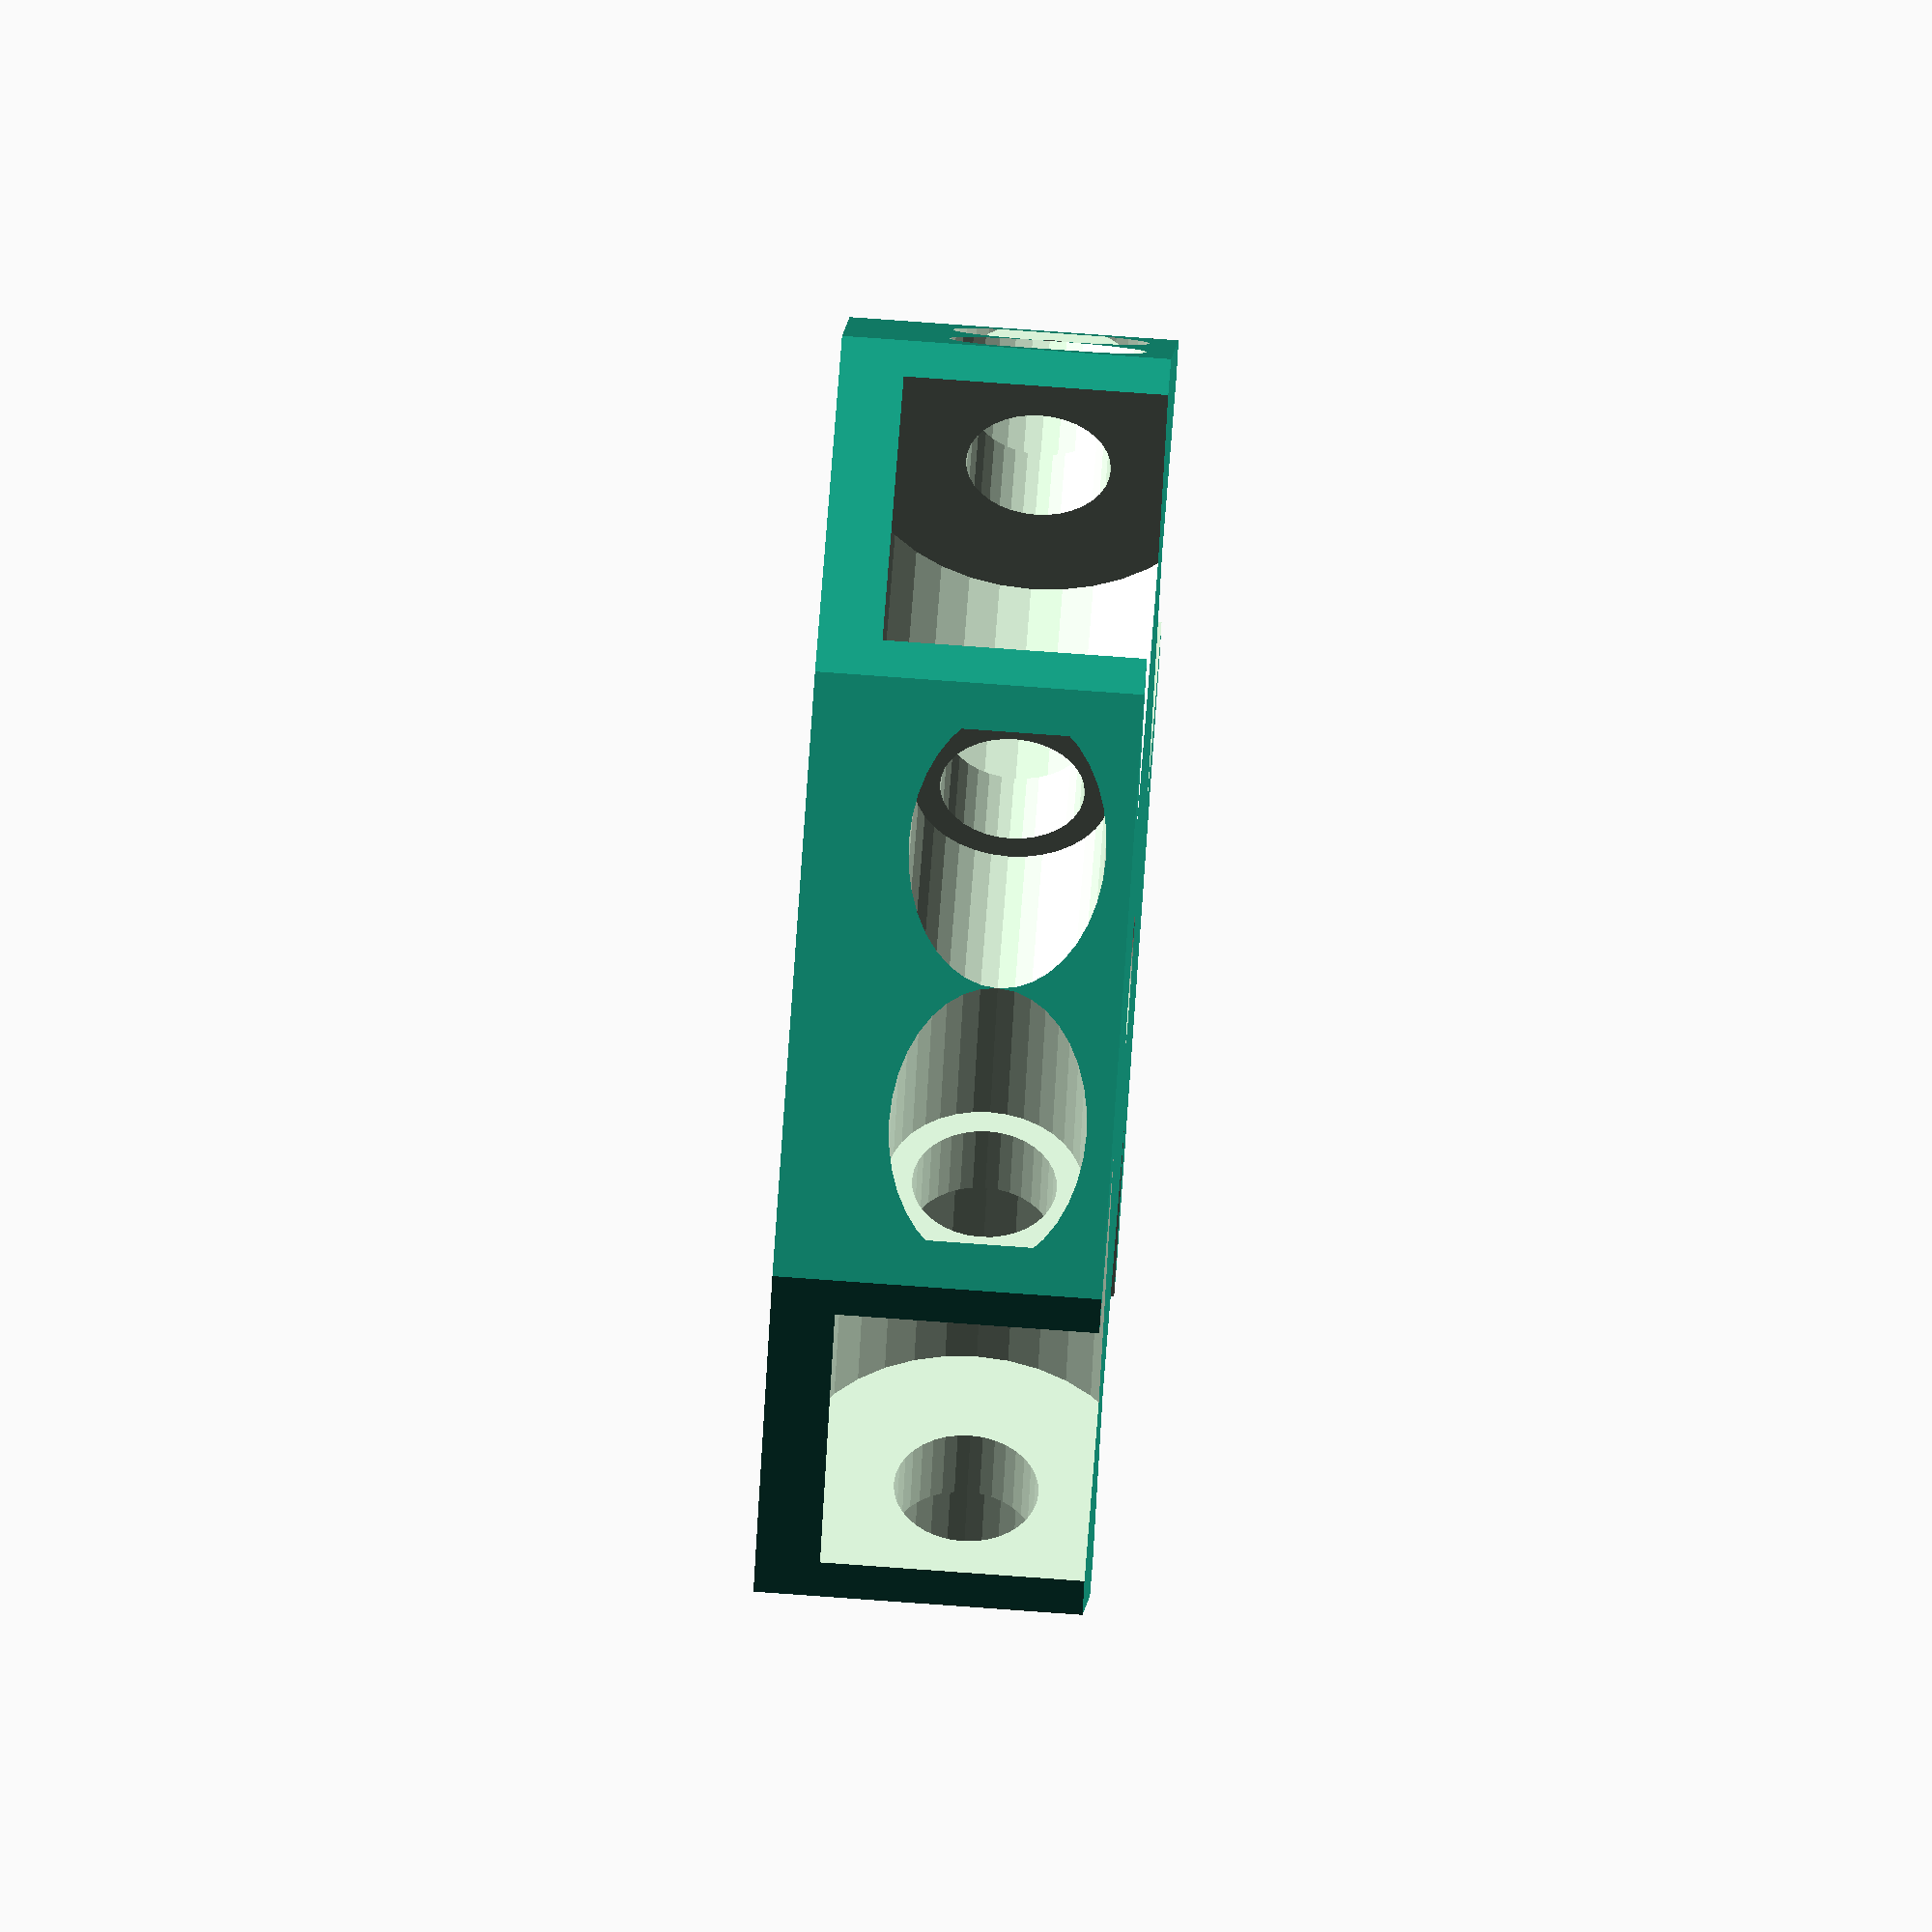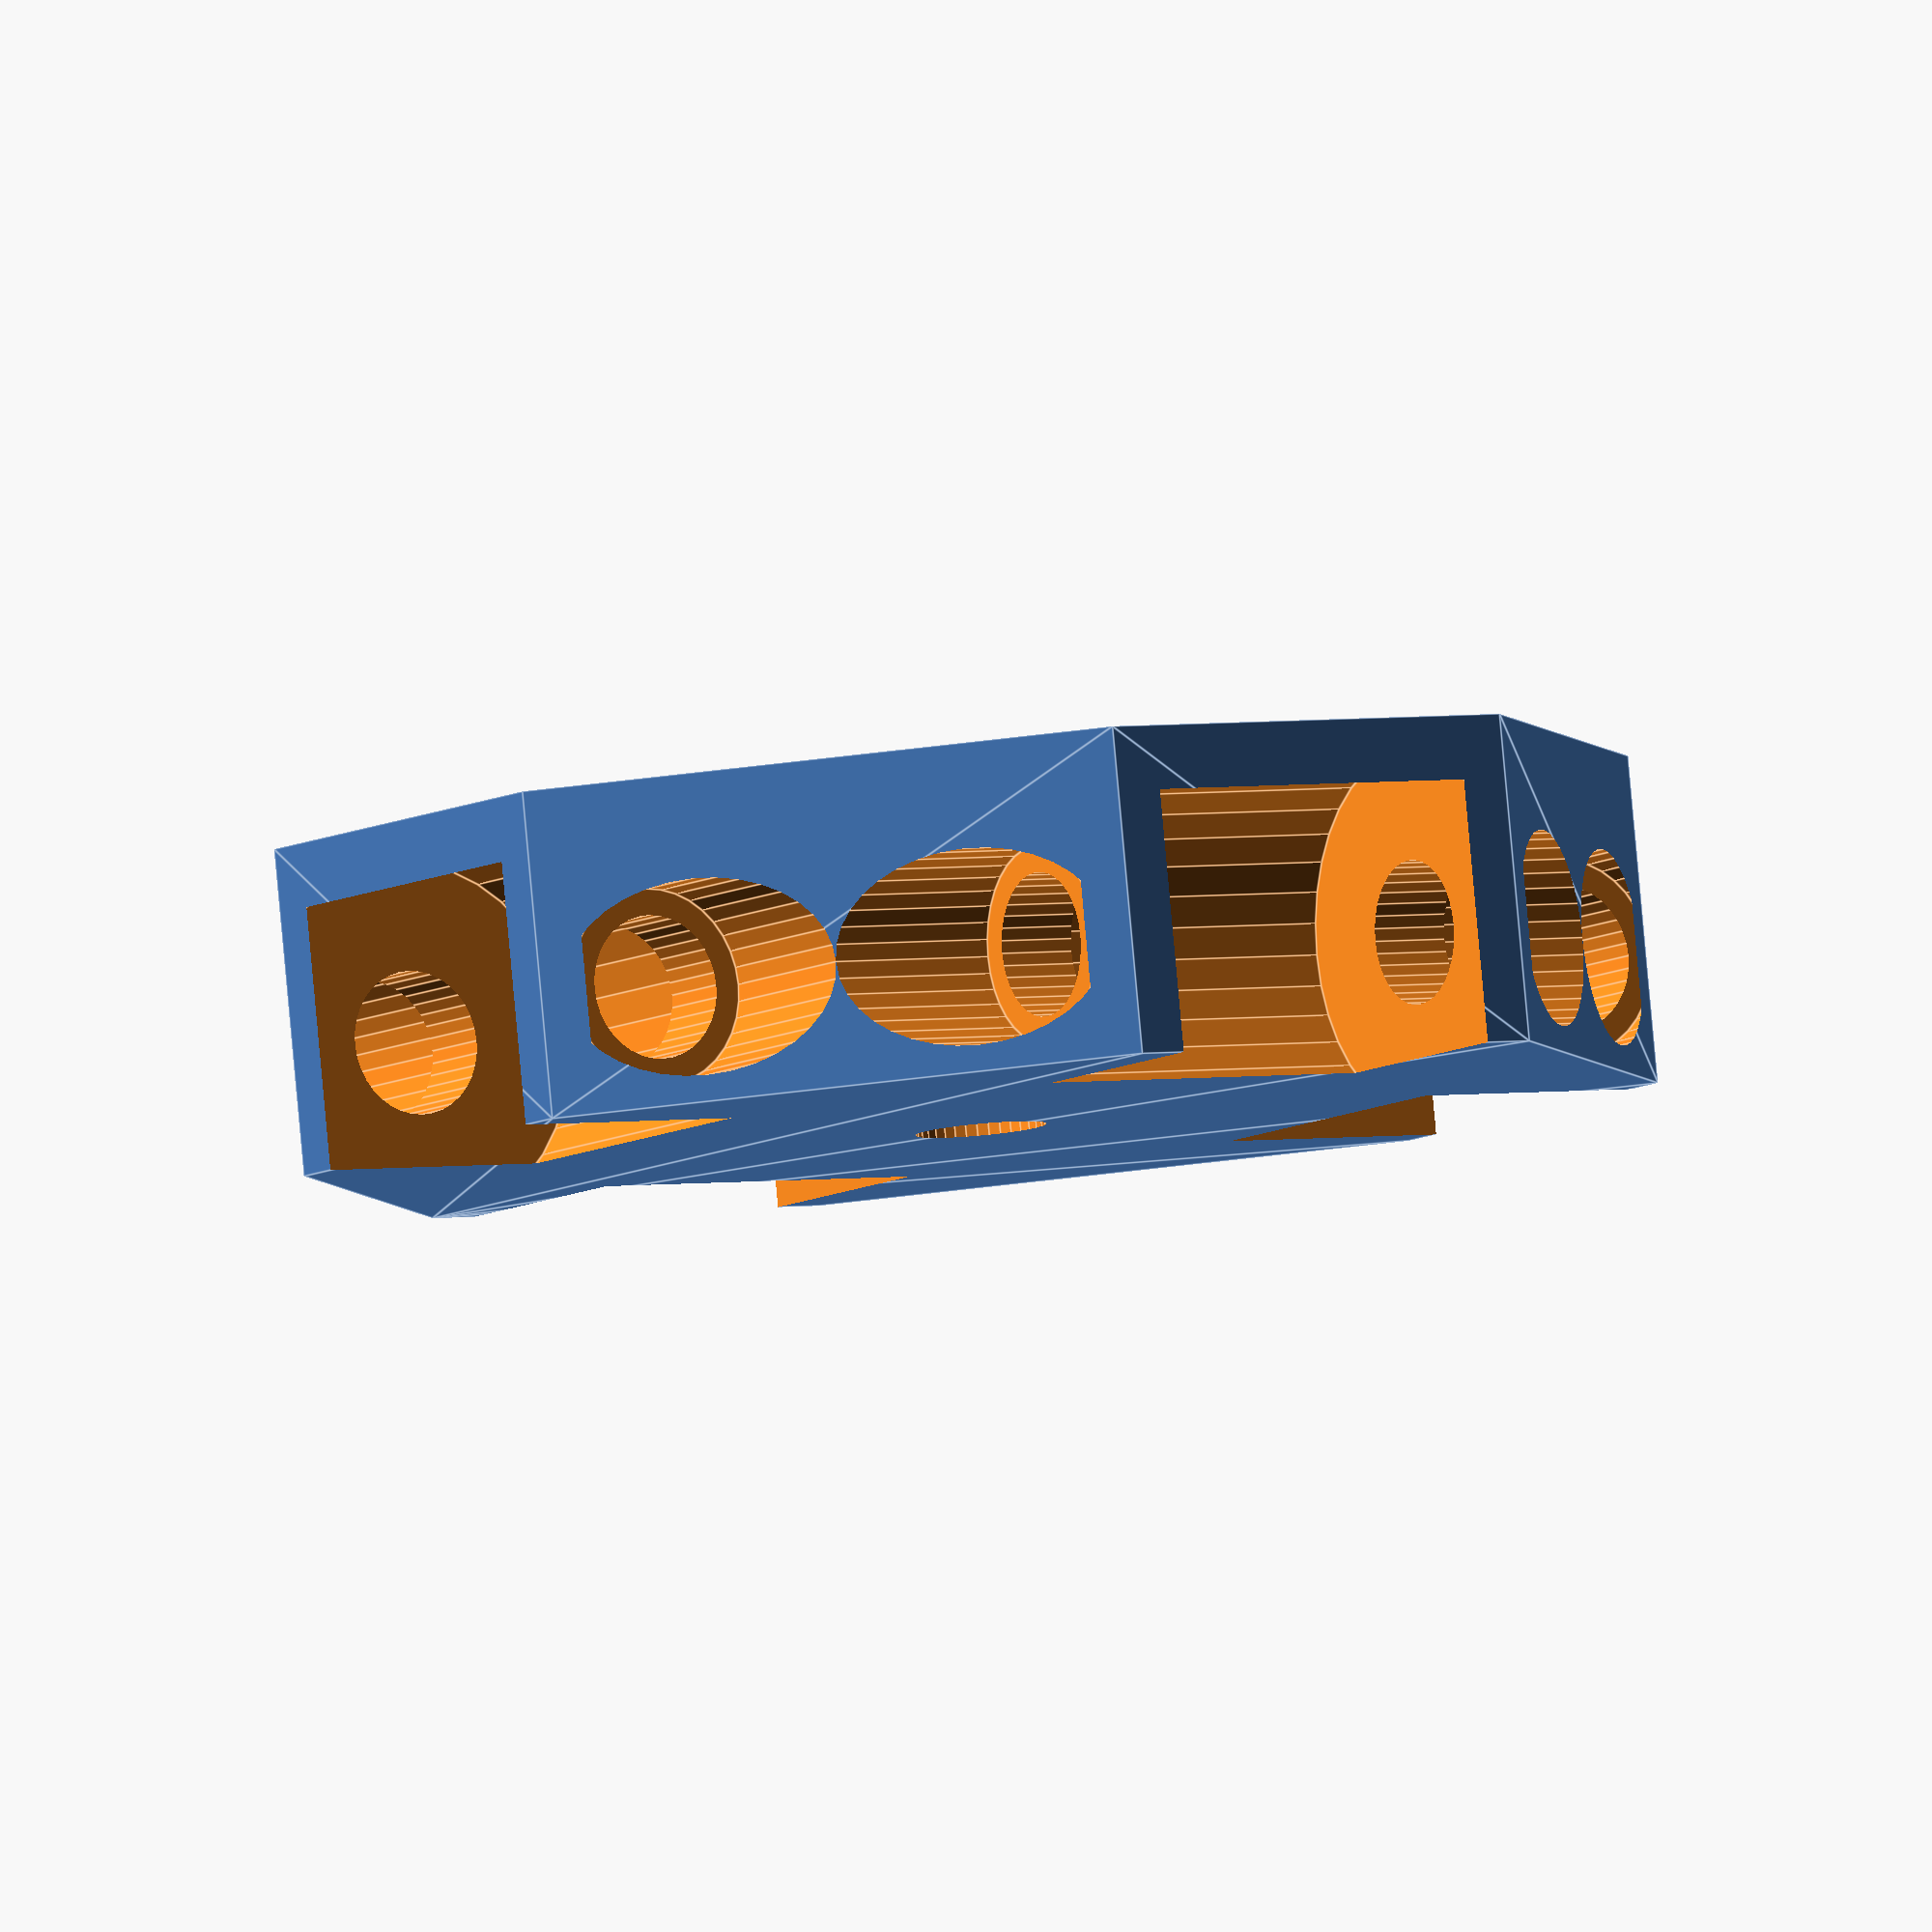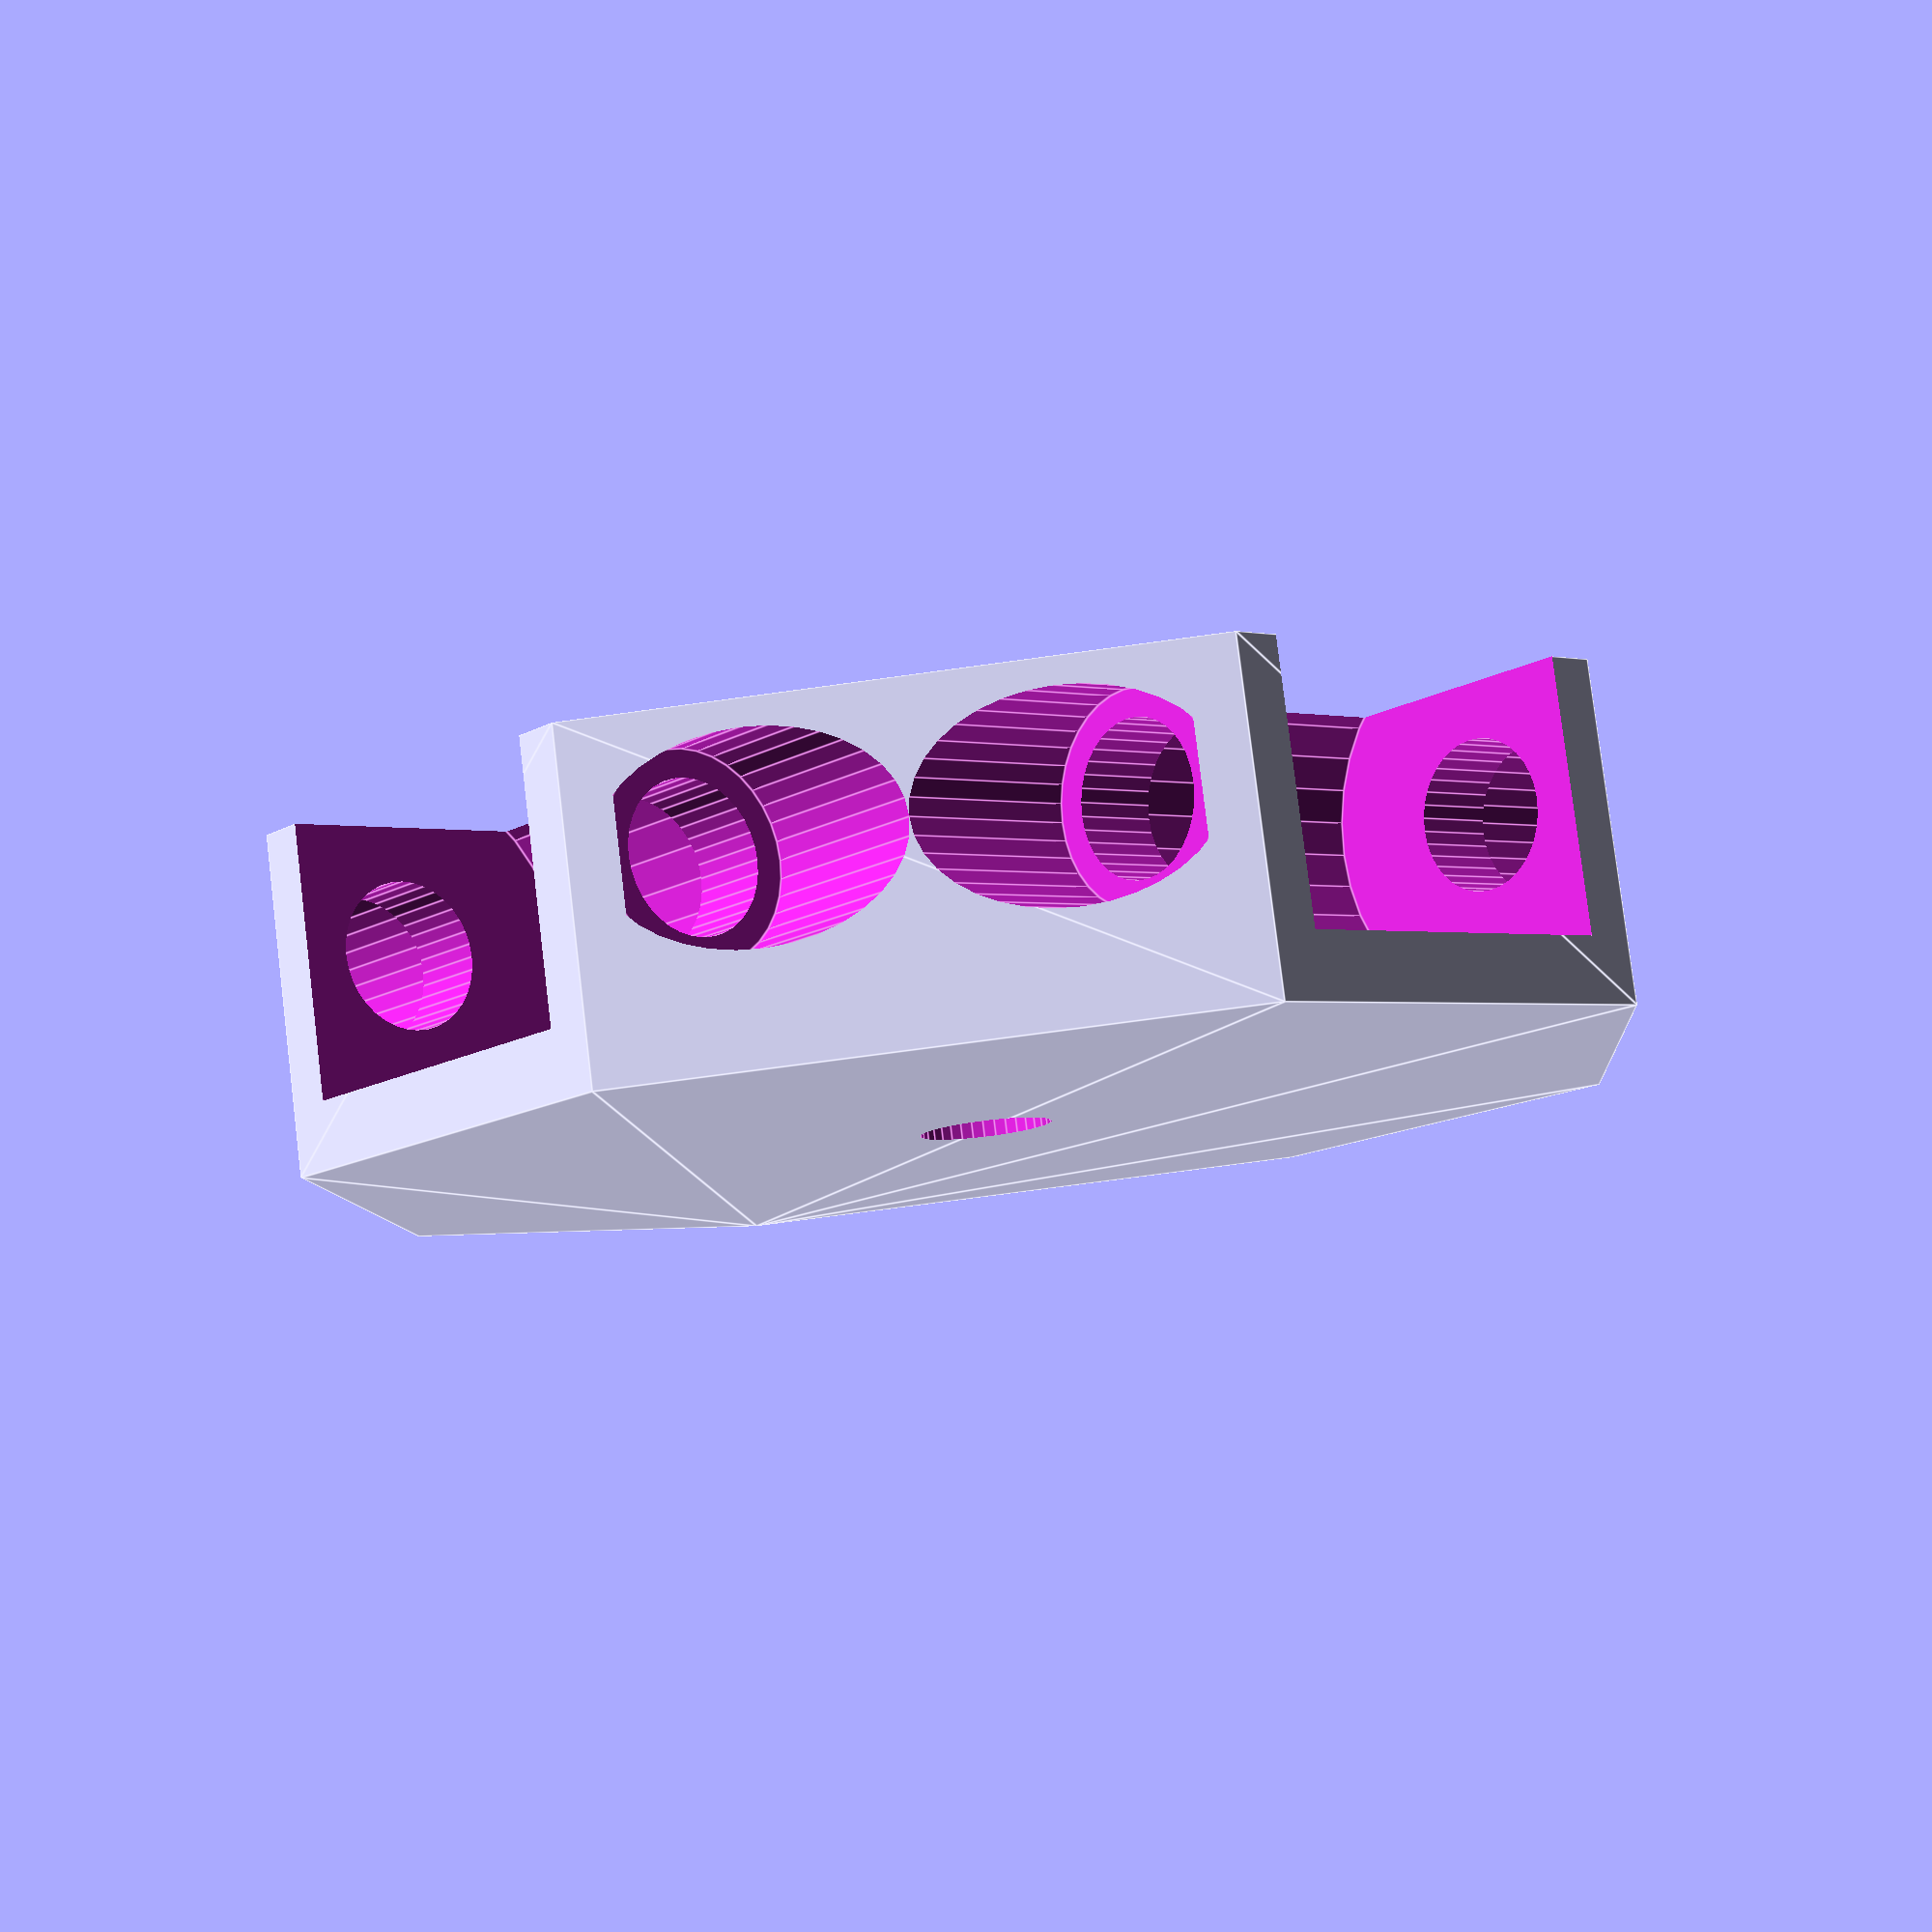
<openscad>
module spring_end(width) {
    difference() {
        cylinder(h=width,d=5,$fn=36);
        translate([0,0,-1]) cylinder(h=width+2,d=3.6,$fn=36);
    }
}

module rubber_band_clip(width) {
   difference() {
       cylinder(h=width,d=6,$fn=36); 
       translate([0,0,-1]) cylinder(h=width+2,d=4,$fn=36);
   }
}

module spring(length, width, thickness) {
    union() {
        translate([-length/2-1.8,0,0]) spring_end(width);
        translate([length/2+1.8,0,0]) spring_end(width);
        translate([-length/2,-thickness/2,0]) cube([length,thickness,width]);
        translate([0,-thickness,0]) rubber_band_clip(width);
        translate([-length/4,-thickness,0]) rubber_band_clip(width);
        translate([length/4,-thickness,0]) rubber_band_clip(width);
    }
}

module end(length, width) {
    difference() {
        hull() for(i = [0,90,180,270]) {
            rotate([0,0,i]) translate([-width/2-2,-20,length/2-2]) cube([width+4,5,10]);
        }

        union() {
            for(i = [0,90,180,270]) {
                rotate([0,0,i]) translate([-width/2-10,-16.5,length/2+1.8])rotate([0,90,0]) cylinder(h=width+20,d=4.4,$fn=36);
            }
            for(i = [0,90,180,270]) {
                rotate([0,0,i]) translate([-width/2-0.5,-16.5,length/2+1.8])   rotate([0,90,0]) cylinder(h=width+1,d=11,$fn=36);
            }
            
            for(i = [0,90,180,270]) {
                rotate([0,0,i]) translate([-14,-16.5,length/2+1.8])   rotate([0,90,0]) cylinder(h=6,d=6,$fn=36);
                rotate([0,0,i]) translate([8,-16.5,length/2+1.8])   rotate([0,90,0]) cylinder(h=6,d=6,$fn=36);
            }
            
            
        translate([0,0,length/2-3]) cylinder(h=13,d=4,$fn=36);
        }
    }
}

length = 100;
width = 10;
thickness = 3;

//for(i = [0,90,180,270]) {
//    rotate([0,0,i]) translate([-width/2,16.5,0]) rotate([0,90,0]) spring(length, width, thickness);    
//}

end(length, width);
//translate([0,0,0]) rotate([180,0,0]) end(length, width);

//spring(length, width, thickness);



</openscad>
<views>
elev=98.2 azim=145.0 roll=85.9 proj=o view=solid
elev=95.2 azim=327.3 roll=5.2 proj=o view=edges
elev=278.9 azim=220.9 roll=353.1 proj=p view=edges
</views>
